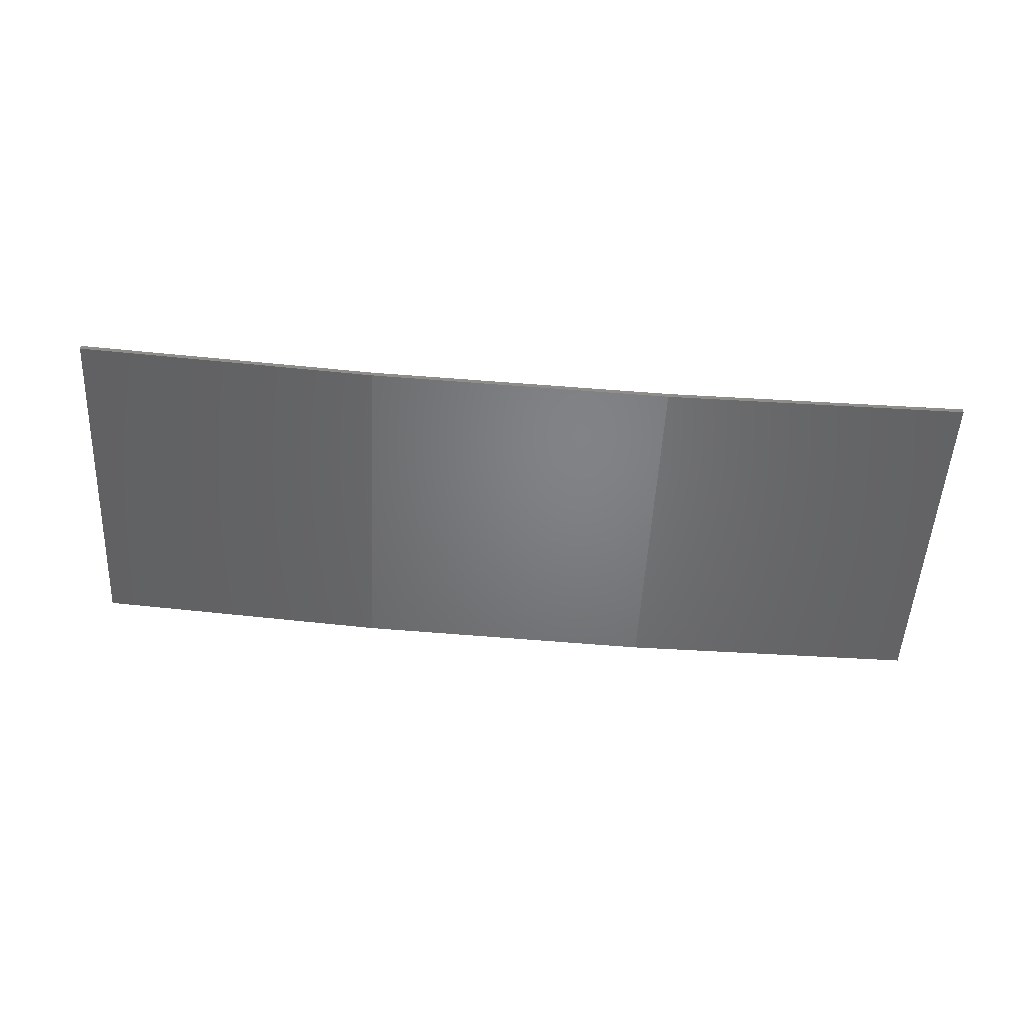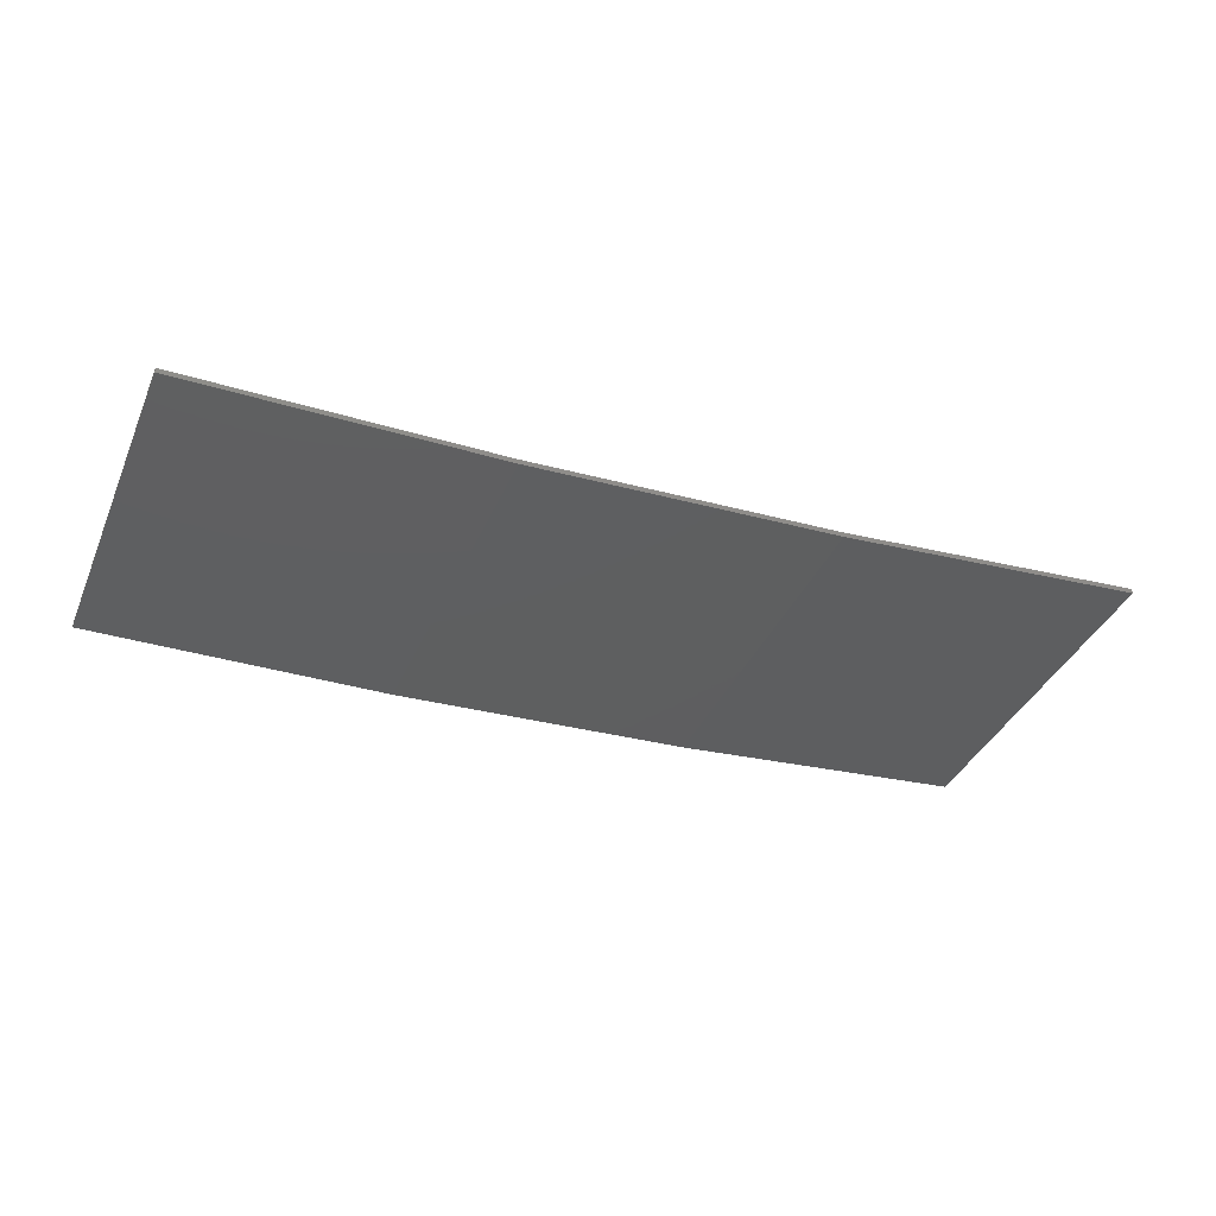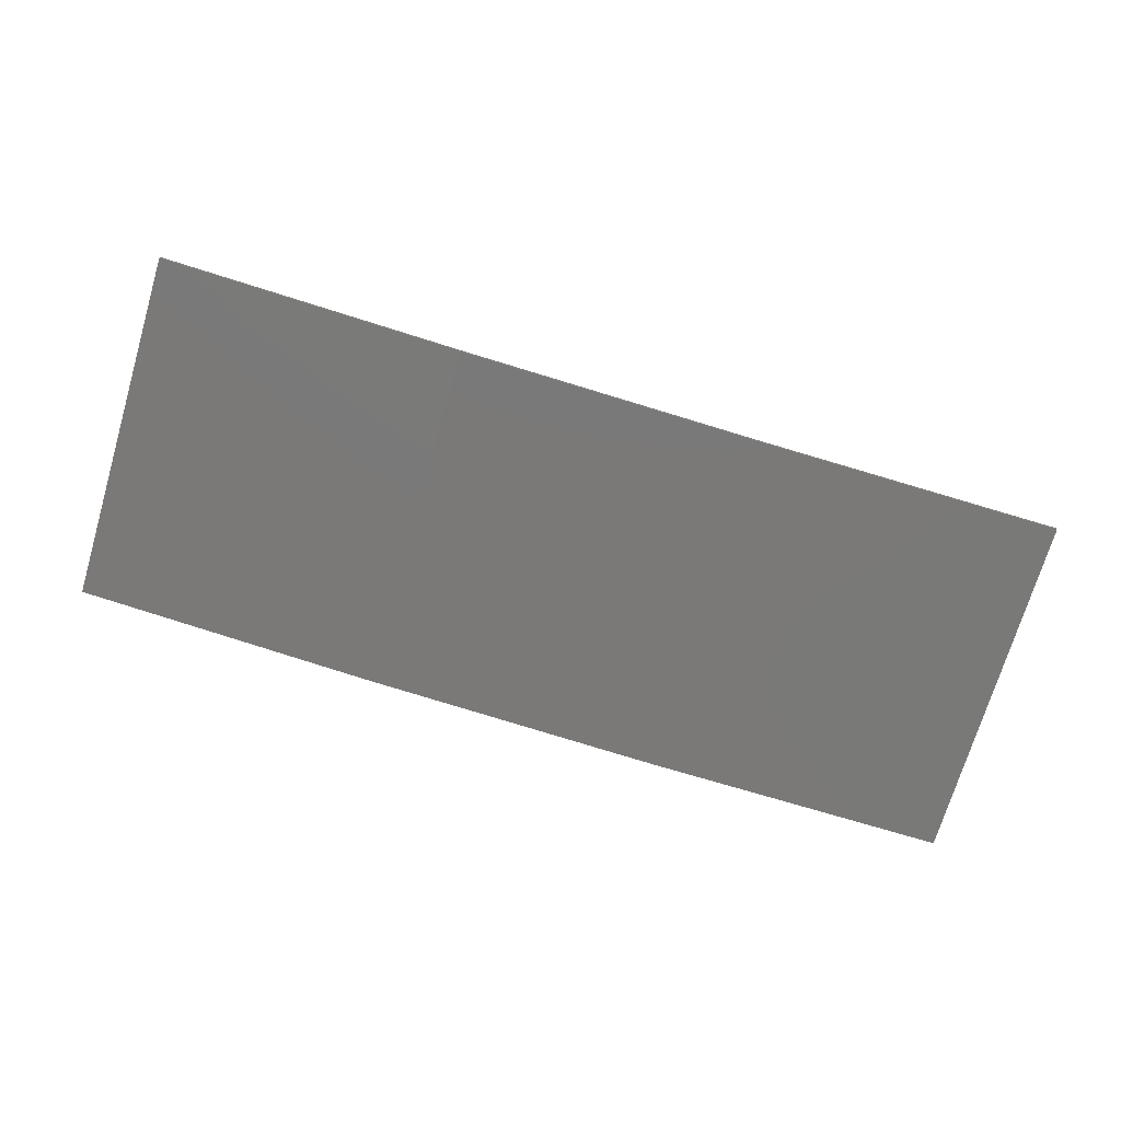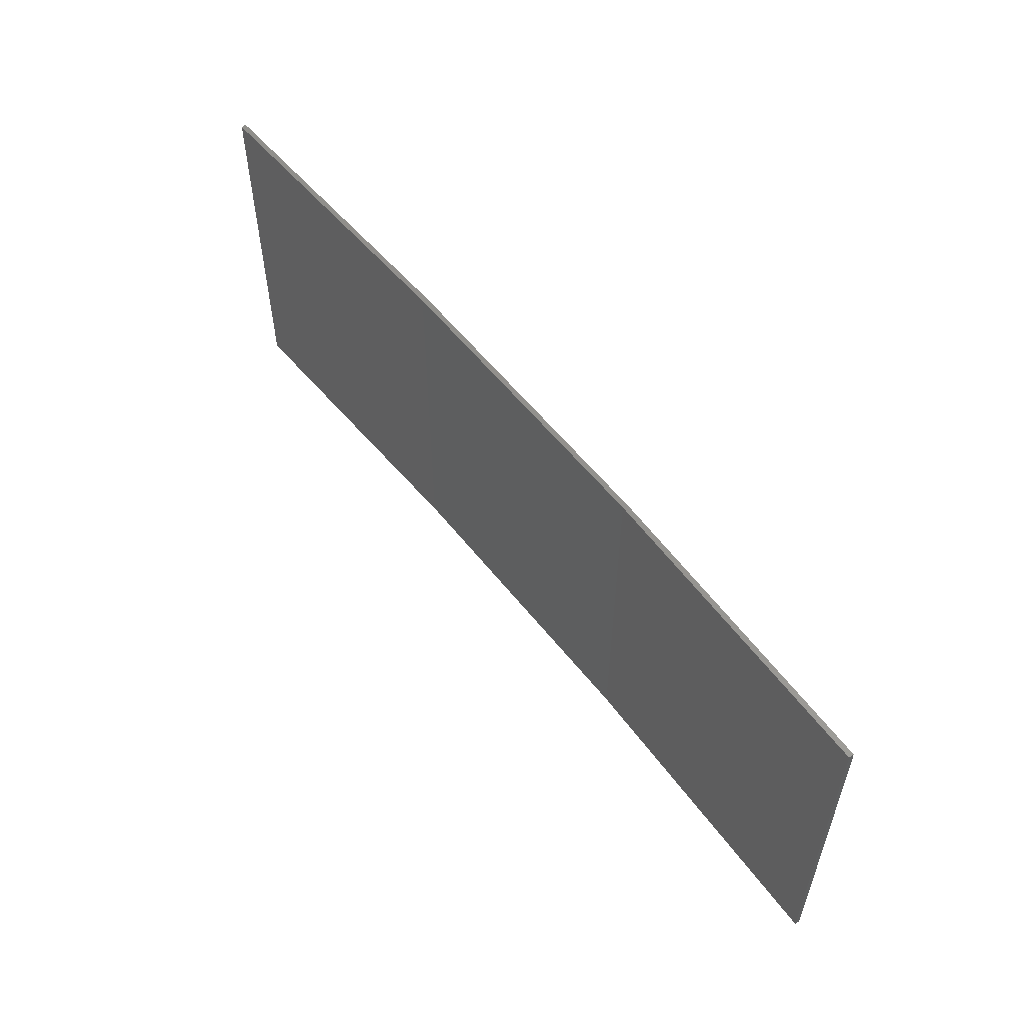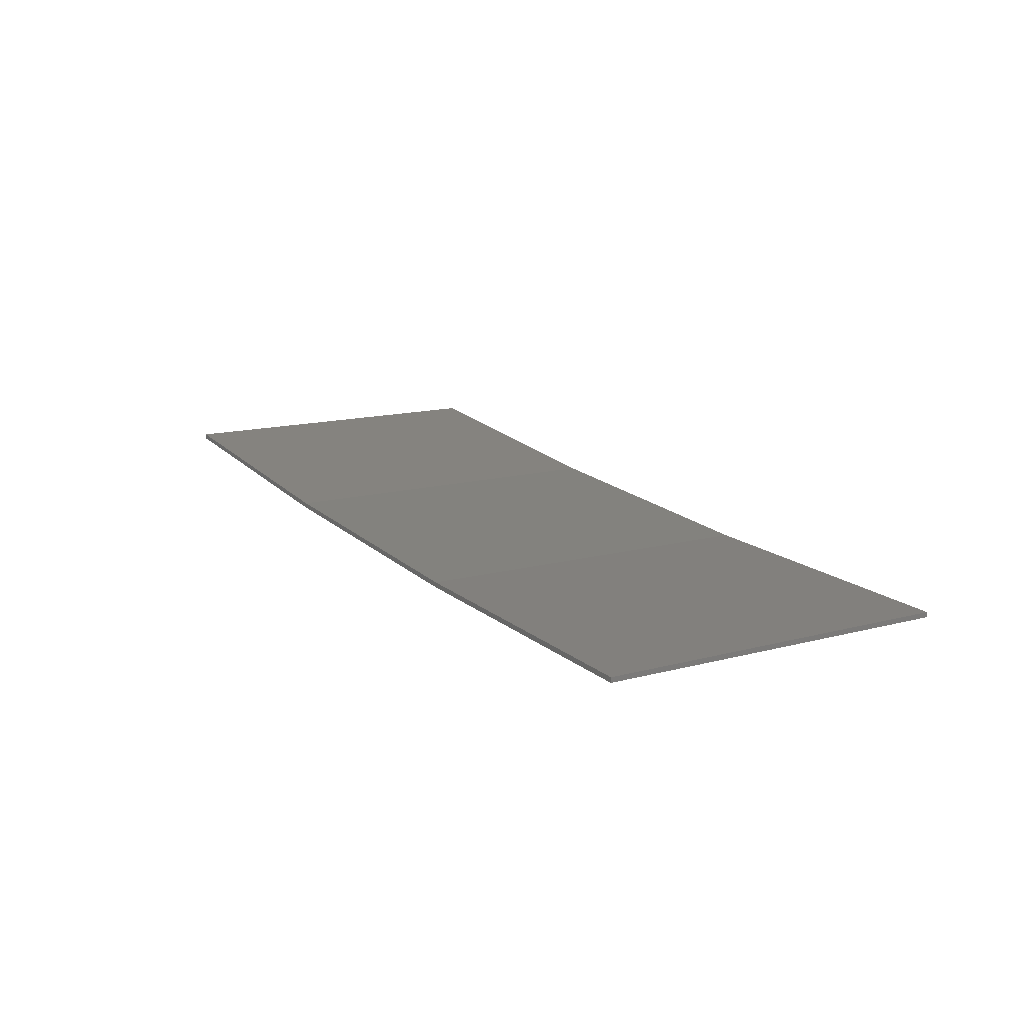
<metadata>
{"format":"stl","ext":"stl","renderer":"f3d","projection":"perspective","resolution":1024,"background":"white","views":[{"elev":-50.8,"azim":177.1,"up":"+Y"},{"elev":-38.1,"azim":-21.9,"up":"+Y"},{"elev":-72.1,"azim":163.5,"up":"+Y"},{"elev":55.7,"azim":-124.4,"up":"+Z"},{"elev":13.9,"azim":-120.9,"up":"+Y"}]}
</metadata>
<code>
# stl→obj: 16 verts, 28 faces
v 3.643 -4.292 196.2
v 0.5779 -4.351 196.2
v 0.5779 -4.351 192.6
v 3.643 -4.292 192.6
v 6.704 -4.13 196.2
v 6.704 -4.13 192.6
v 9.758 -3.863 192.6
v 9.758 -3.863 196.2
v 9.753 -3.814 196.2
v 9.753 -3.814 192.6
v 0.5778 -4.301 192.6
v 3.641 -4.242 196.2
v 3.641 -4.242 192.6
v 6.701 -4.08 192.6
v 0.5778 -4.301 196.2
v 6.701 -4.08 196.2
f 1 2 3
f 1 3 4
f 5 4 6
f 5 6 7
f 5 1 4
f 8 5 7
f 8 7 9
f 7 10 9
f 11 12 13
f 13 12 14
f 15 12 11
f 14 16 10
f 12 16 14
f 16 9 10
f 15 11 2
f 11 3 2
f 6 14 10
f 6 10 7
f 4 13 14
f 4 14 6
f 3 11 13
f 3 13 4
f 9 16 8
f 16 5 8
f 16 12 5
f 12 1 5
f 12 15 1
f 15 2 1

</code>
